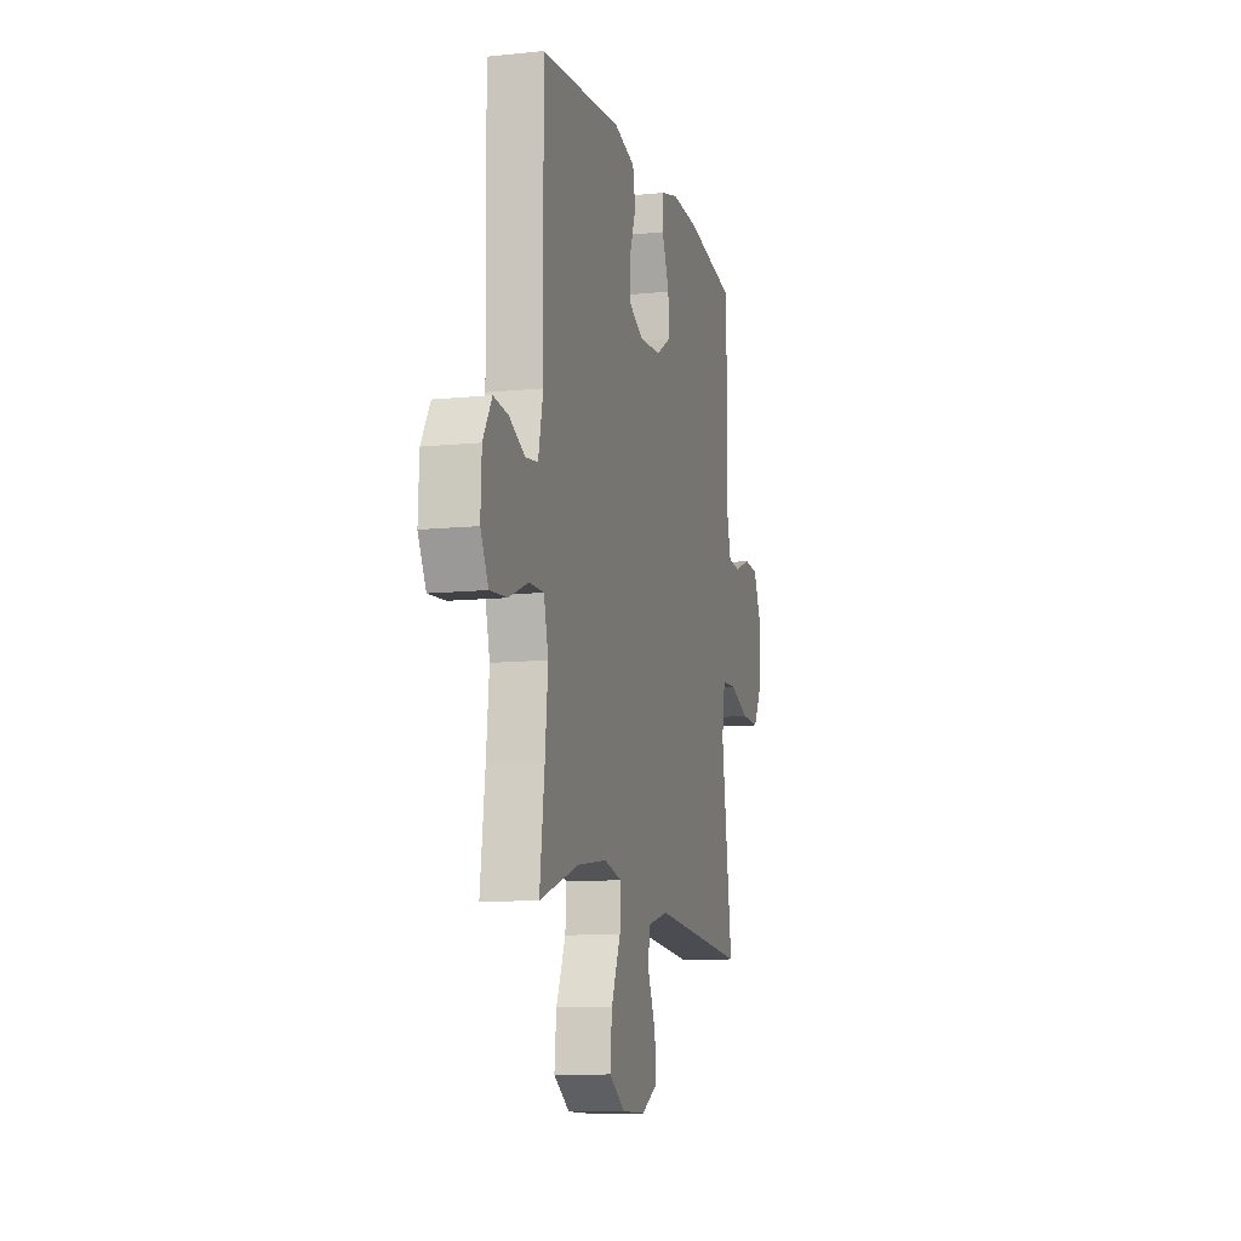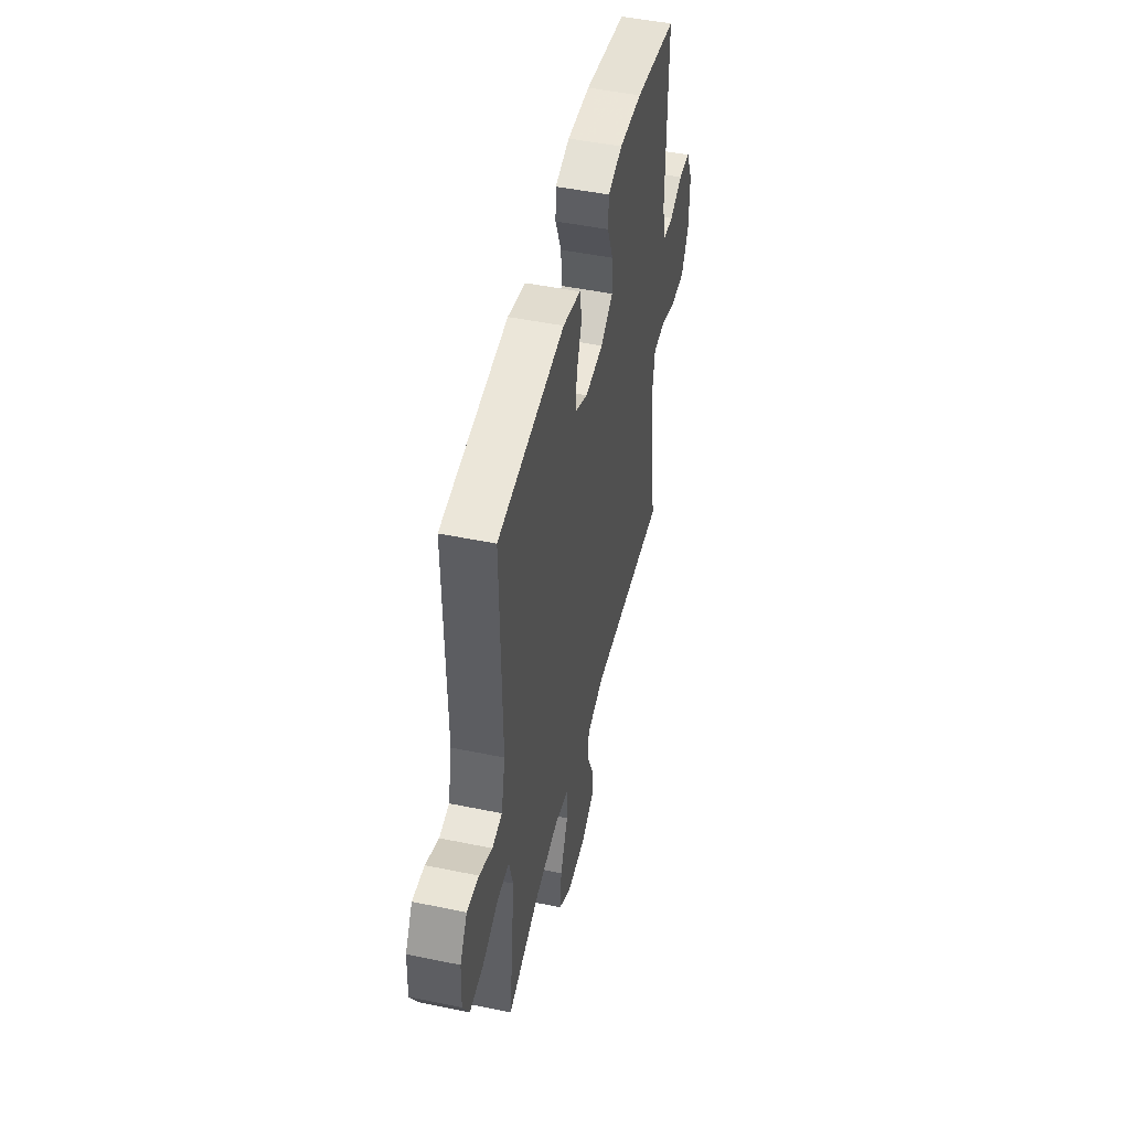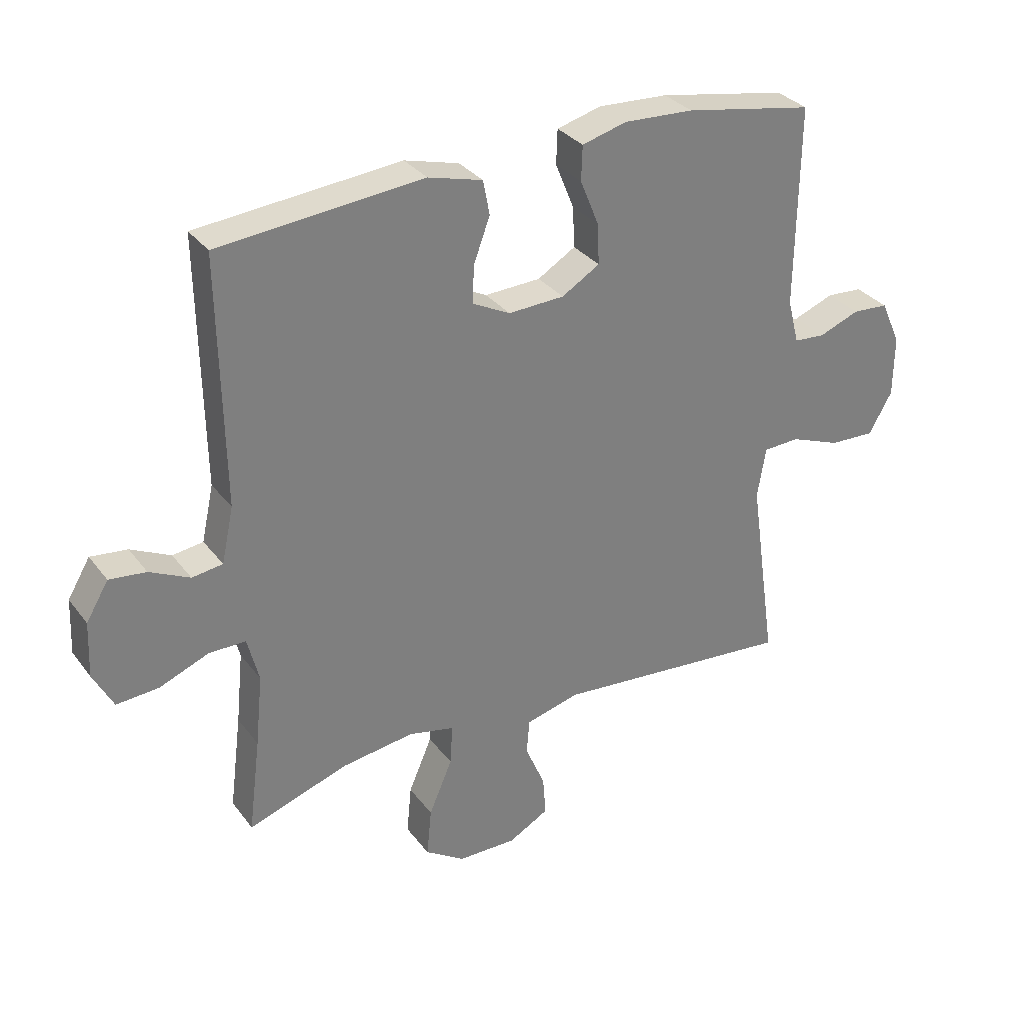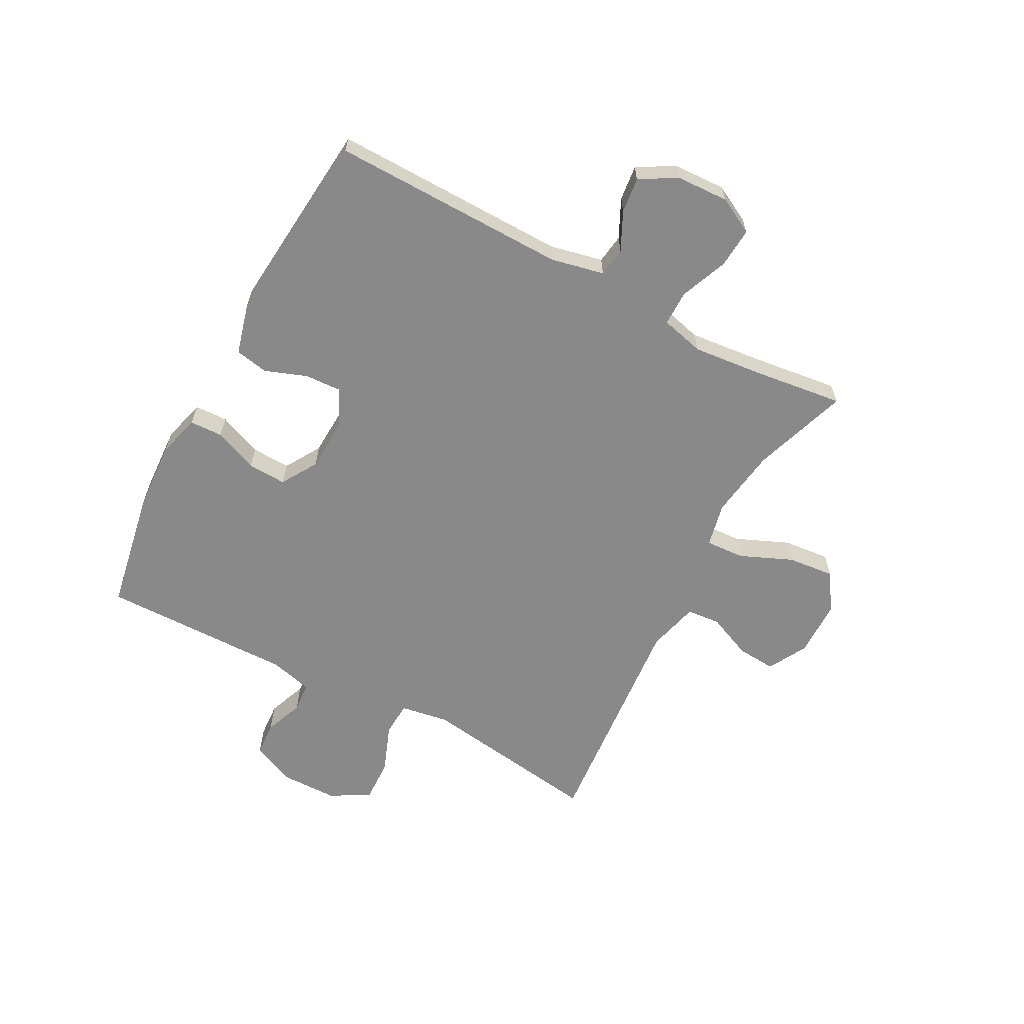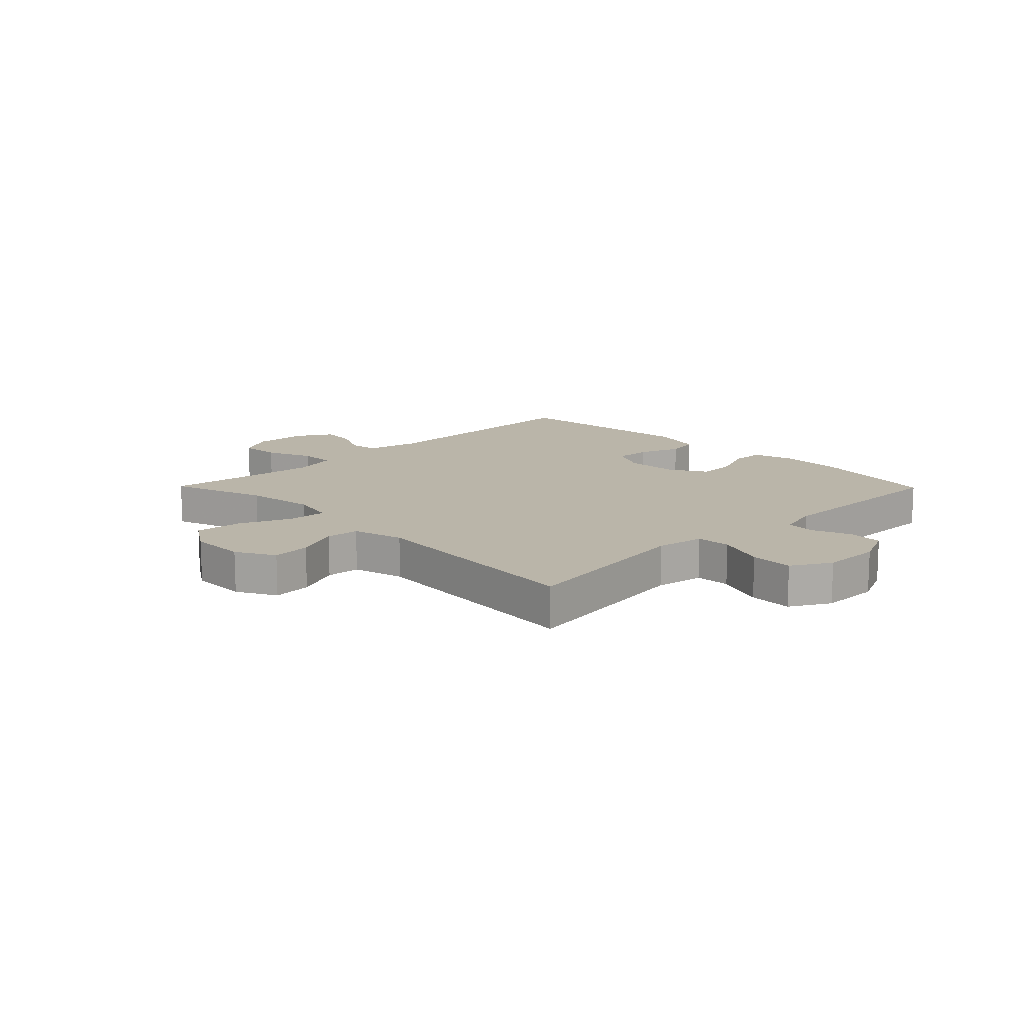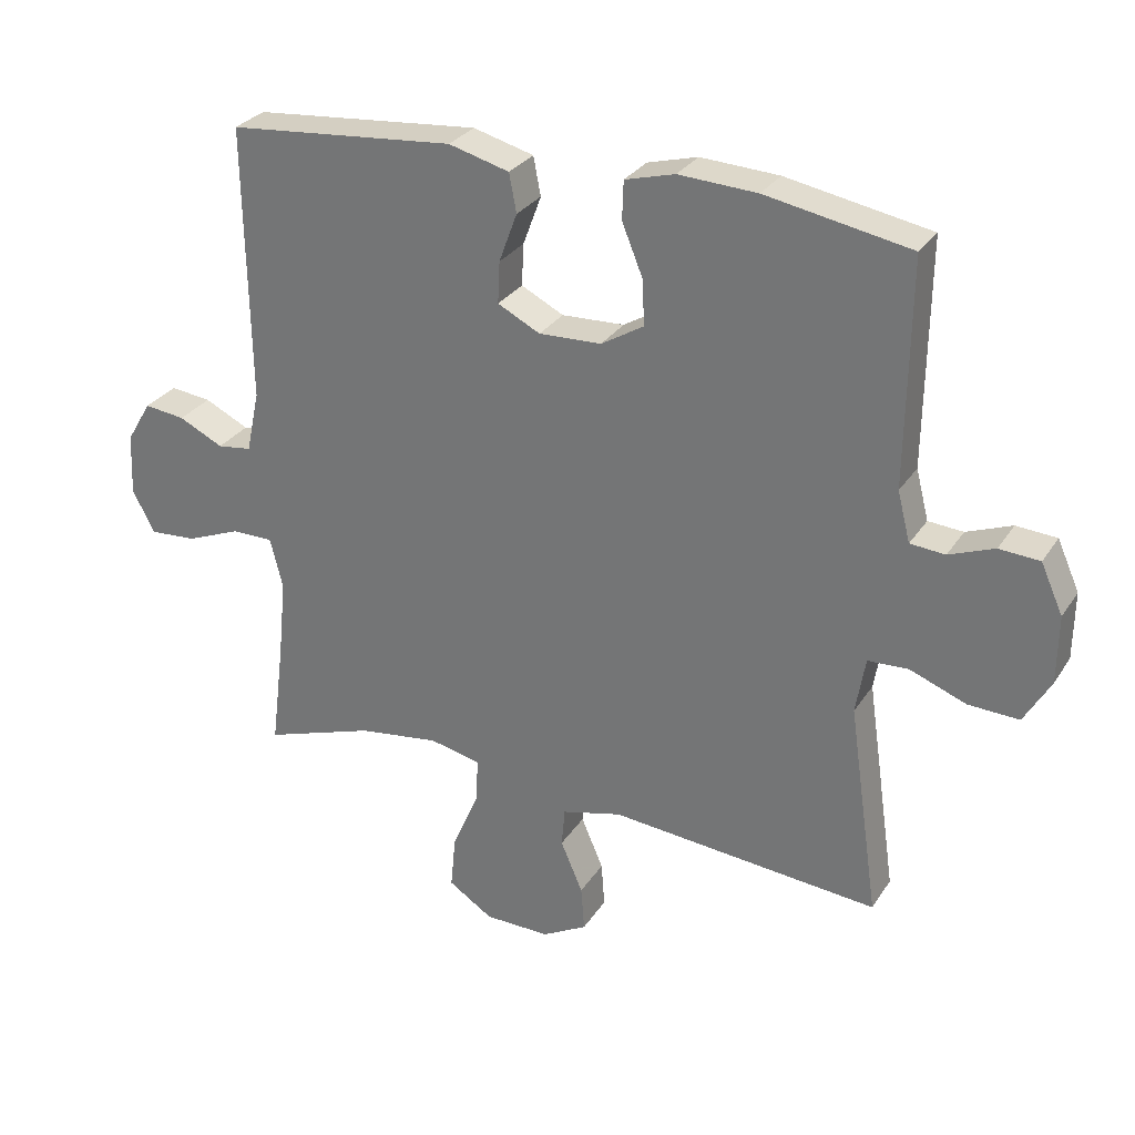
<metadata>
{"format":"obj","ext":"obj","renderer":"f3d","projection":"perspective","resolution":1024,"background":"white","views":[{"elev":-10.6,"azim":104.5,"up":"+Z"},{"elev":48.4,"azim":103.0,"up":"+Z"},{"elev":31.7,"azim":149.4,"up":"+Z"},{"elev":-63.0,"azim":61.9,"up":"+Y"},{"elev":13.6,"azim":-134.5,"up":"+Y"},{"elev":29.2,"azim":-153.2,"up":"+Z"}]}
</metadata>
<code>
v -0.5 0.07 0.5
v -0.286 0.07 0.539
v -0.17 0.07 0.545
v -0.096 0.07 0.525
v -0.094 0.07 0.468
v -0.125 0.07 0.392
v -0.128 0.07 0.325
v -0.065 0.07 0.287
v 0.028 0.07 0.283
v 0.091 0.07 0.315
v 0.088 0.07 0.377
v 0.061 0.07 0.45
v 0.072 0.07 0.507
v 0.162 0.07 0.531
v 0.5 0.07 0.5
v 0.494 0.07 0.091
v 0.514 0.07 -0.001
v 0.565 0.07 -0.008
v 0.631 0.07 0.024
v 0.692 0.07 0.031
v 0.729 0.07 -0.031
v 0.733 0.07 -0.123
v 0.7 0.07 -0.186
v 0.63 0.07 -0.181
v 0.548 0.07 -0.148
v 0.487 0.07 -0.148
v 0.468 0.07 -0.223
v 0.48 0.07 -0.342
v 0.5 0.07 -0.5
v 0.334 0.07 -0.444
v 0.213 0.07 -0.427
v 0.137 0.07 -0.444
v 0.141 0.07 -0.511
v 0.18 0.07 -0.602
v 0.188 0.07 -0.683
v 0.122 0.07 -0.726
v 0.024 0.07 -0.727
v -0.043 0.07 -0.69
v -0.038 0.07 -0.623
v -0.005 0.07 -0.546
v -0.01 0.07 -0.488
v -0.099 0.07 -0.465
v -0.5 0.07 -0.5
v -0.454 0.07 -0.183
v -0.468 0.07 -0.099
v -0.528 0.07 -0.096
v -0.612 0.07 -0.128
v -0.687 0.07 -0.131
v -0.726 0.07 -0.063
v -0.727 0.07 0.038
v -0.694 0.07 0.111
v -0.634 0.07 0.115
v -0.567 0.07 0.089
v -0.515 0.07 0.093
v -0.496 0.07 0.167
v -0.5 0 0.5
v -0.286 0 0.539
v -0.17 0 0.545
v -0.096 0 0.525
v -0.094 0 0.468
v -0.125 0 0.392
v -0.128 0 0.325
v -0.065 0 0.287
v 0.028 0 0.283
v 0.091 0 0.315
v 0.088 0 0.377
v 0.061 0 0.45
v 0.072 0 0.507
v 0.162 0 0.531
v 0.5 0 0.5
v 0.494 0 0.091
v 0.514 0 -0.001
v 0.565 0 -0.008
v 0.631 0 0.024
v 0.692 0 0.031
v 0.729 0 -0.031
v 0.733 0 -0.123
v 0.7 0 -0.186
v 0.63 0 -0.181
v 0.548 0 -0.148
v 0.487 0 -0.148
v 0.468 0 -0.223
v 0.48 0 -0.342
v 0.5 0 -0.5
v 0.334 0 -0.444
v 0.213 0 -0.427
v 0.137 0 -0.444
v 0.141 0 -0.511
v 0.18 0 -0.602
v 0.188 0 -0.683
v 0.122 0 -0.726
v 0.024 0 -0.727
v -0.043 0 -0.69
v -0.038 0 -0.623
v -0.005 0 -0.546
v -0.01 0 -0.488
v -0.099 0 -0.465
v -0.5 0 -0.5
v -0.454 0 -0.183
v -0.468 0 -0.099
v -0.528 0 -0.096
v -0.612 0 -0.128
v -0.687 0 -0.131
v -0.726 0 -0.063
v -0.727 0 0.038
v -0.694 0 0.111
v -0.634 0 0.115
v -0.567 0 0.089
v -0.515 0 0.093
v -0.496 0 0.167
f 51 52 53
f 50 51 53
f 49 50 53
f 48 49 53
f 47 48 53
f 46 47 53
f 45 46 53 54
f 42 43 44
f 41 42 44 45
f 38 39 40
f 37 38 40
f 36 37 40
f 35 36 40
f 34 35 40
f 33 34 40
f 32 33 40 41
f 28 29 30
f 27 28 30 31
f 26 27 31 32
f 23 24 25
f 22 23 25
f 21 22 25
f 20 21 25
f 19 20 25
f 18 19 25
f 17 18 25 26
f 45 54 55
f 41 45 55
f 32 41 55
f 26 32 55
f 17 26 55
f 16 17 55
f 4 5 6
f 3 4 6
f 2 3 6
f 1 2 6
f 55 1 6
f 55 6 7
f 14 15 16
f 13 14 16
f 12 13 16
f 11 12 16
f 10 11 16
f 9 10 16
f 8 9 16 55
f 7 8 55
f 108 107 106
f 108 106 105
f 108 105 104
f 108 104 103
f 108 103 102
f 108 102 101
f 109 108 101 100
f 99 98 97
f 100 99 97 96
f 95 94 93
f 95 93 92
f 95 92 91
f 95 91 90
f 95 90 89
f 95 89 88
f 96 95 88 87
f 85 84 83
f 86 85 83 82
f 87 86 82 81
f 80 79 78
f 80 78 77
f 80 77 76
f 80 76 75
f 80 75 74
f 80 74 73
f 81 80 73 72
f 110 109 100
f 110 100 96
f 110 96 87
f 110 87 81
f 110 81 72
f 110 72 71
f 61 60 59
f 61 59 58
f 61 58 57
f 61 57 56
f 61 56 110
f 62 61 110
f 71 70 69
f 71 69 68
f 71 68 67
f 71 67 66
f 71 66 65
f 71 65 64
f 110 71 64 63
f 110 63 62
f 1 56 57 2
f 2 57 58 3
f 3 58 59 4
f 4 59 60 5
f 5 60 61 6
f 6 61 62 7
f 7 62 63 8
f 8 63 64 9
f 9 64 65 10
f 10 65 66 11
f 11 66 67 12
f 12 67 68 13
f 13 68 69 14
f 14 69 70 15
f 15 70 71 16
f 16 71 72 17
f 17 72 73 18
f 18 73 74 19
f 19 74 75 20
f 20 75 76 21
f 21 76 77 22
f 22 77 78 23
f 23 78 79 24
f 24 79 80 25
f 25 80 81 26
f 26 81 82 27
f 27 82 83 28
f 28 83 84 29
f 29 84 85 30
f 30 85 86 31
f 31 86 87 32
f 32 87 88 33
f 33 88 89 34
f 34 89 90 35
f 35 90 91 36
f 36 91 92 37
f 37 92 93 38
f 38 93 94 39
f 39 94 95 40
f 40 95 96 41
f 41 96 97 42
f 42 97 98 43
f 43 98 99 44
f 44 99 100 45
f 45 100 101 46
f 46 101 102 47
f 47 102 103 48
f 48 103 104 49
f 49 104 105 50
f 50 105 106 51
f 51 106 107 52
f 52 107 108 53
f 53 108 109 54
f 54 109 110 55
f 55 110 56 1

</code>
